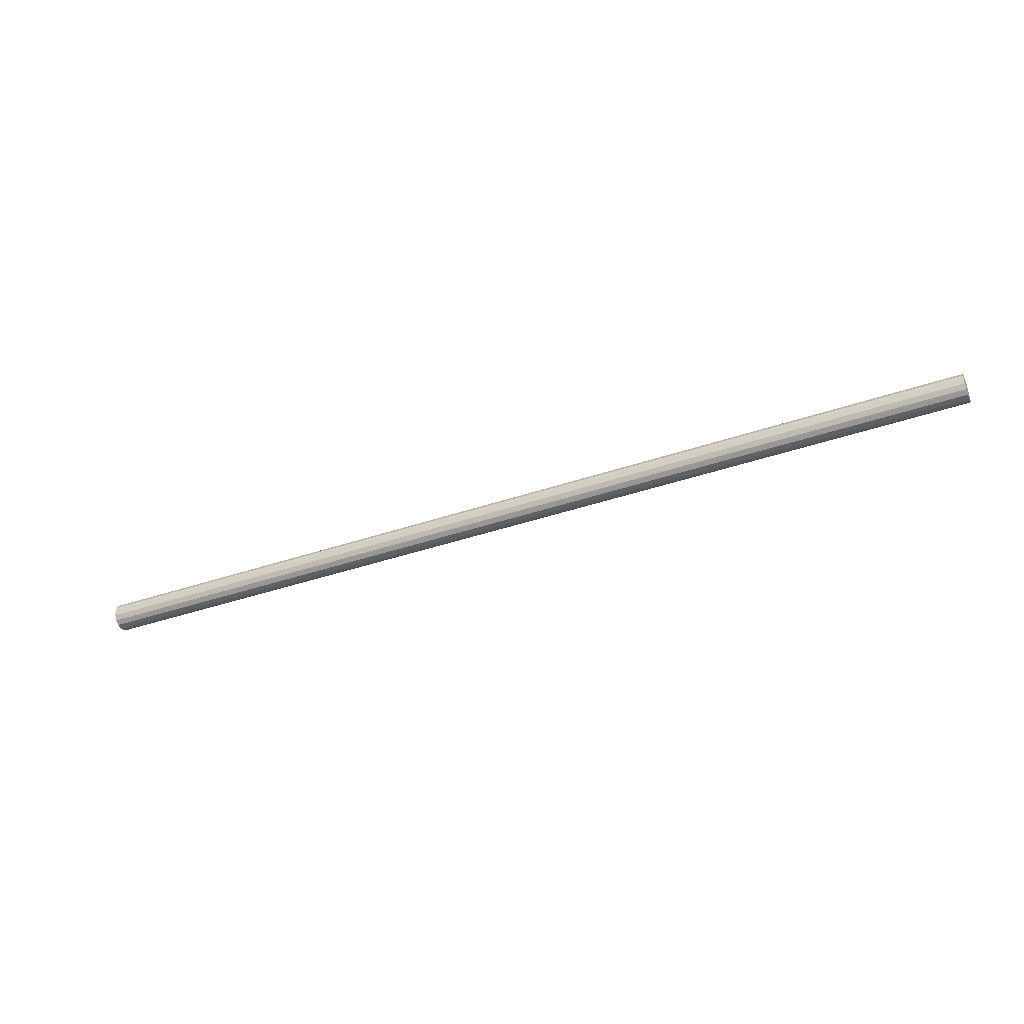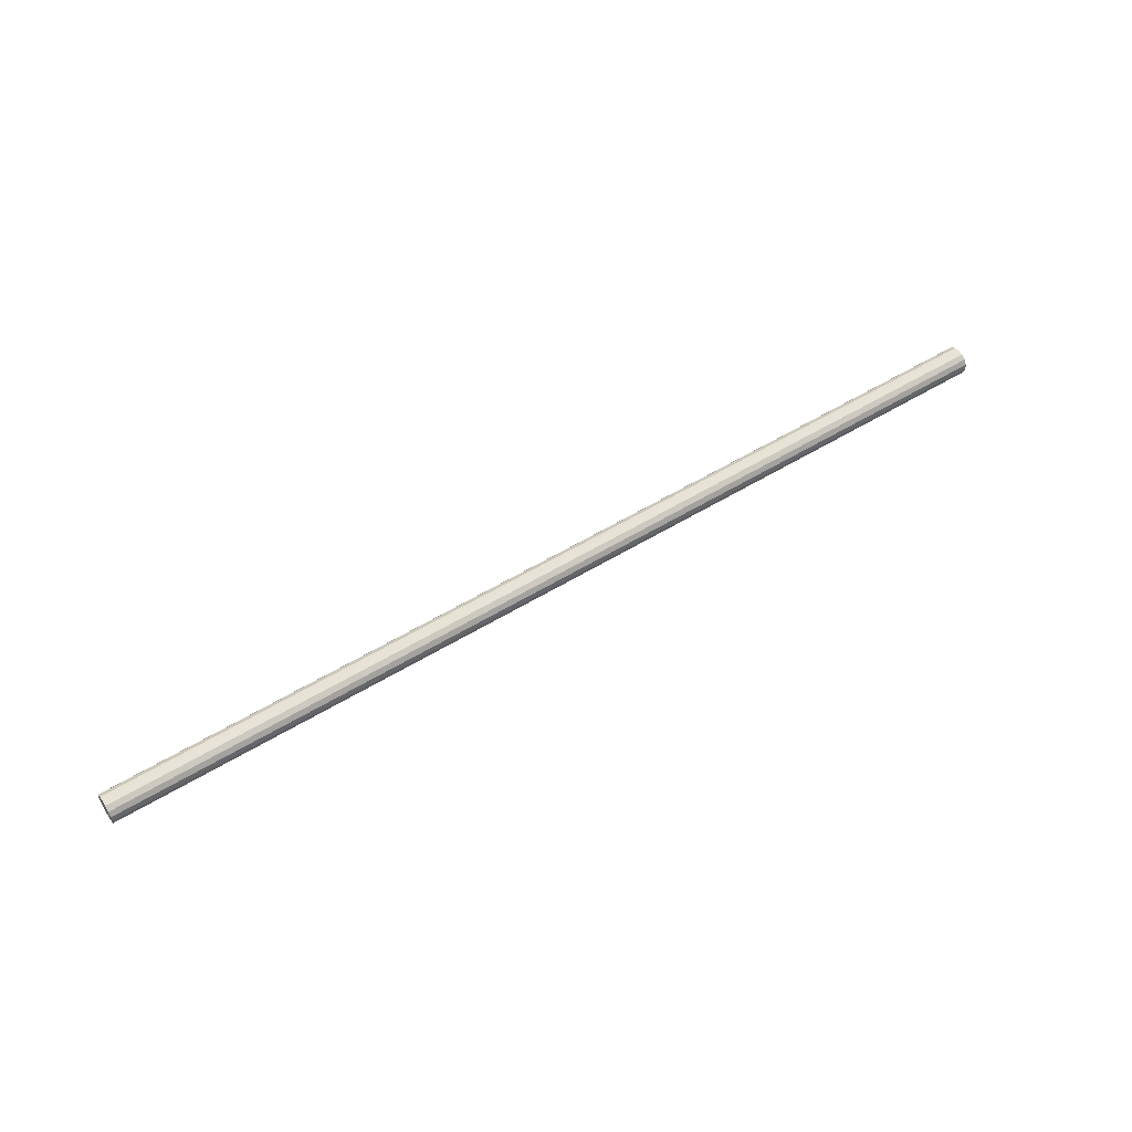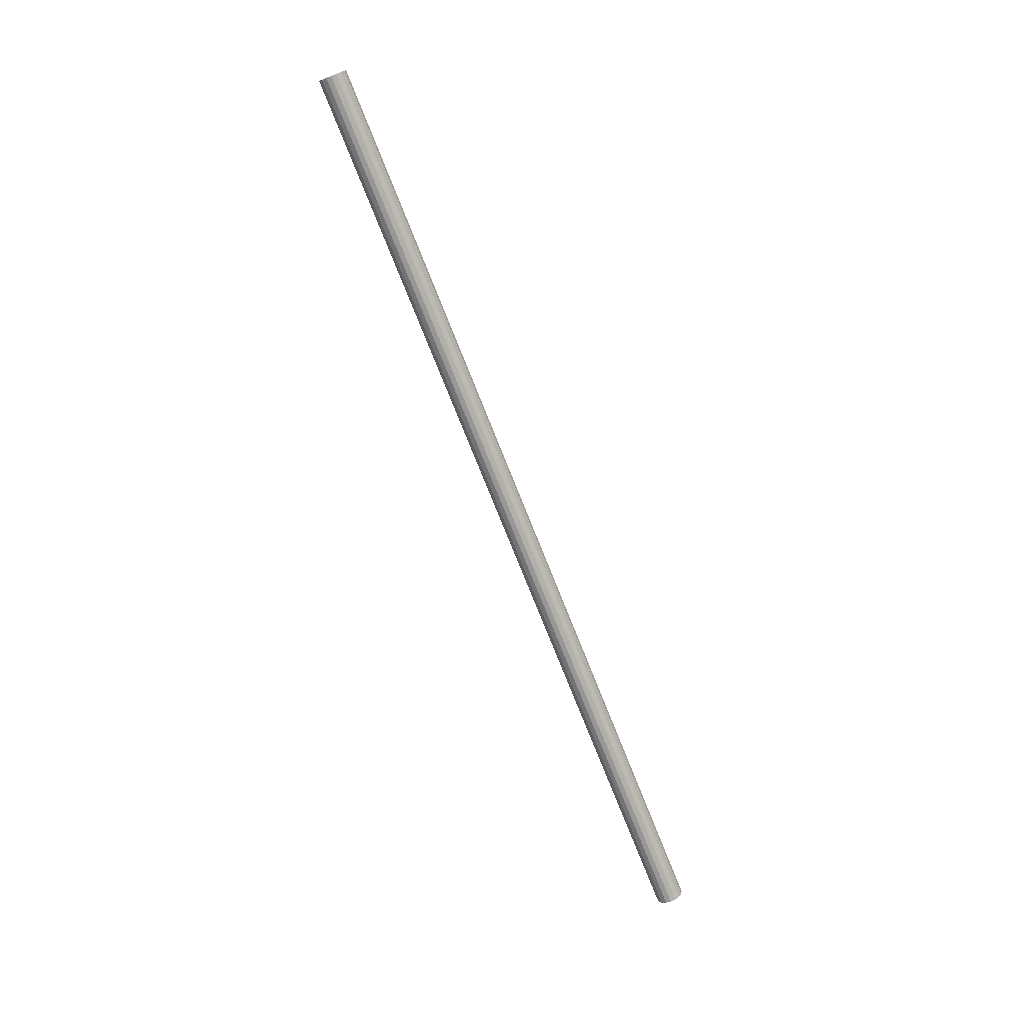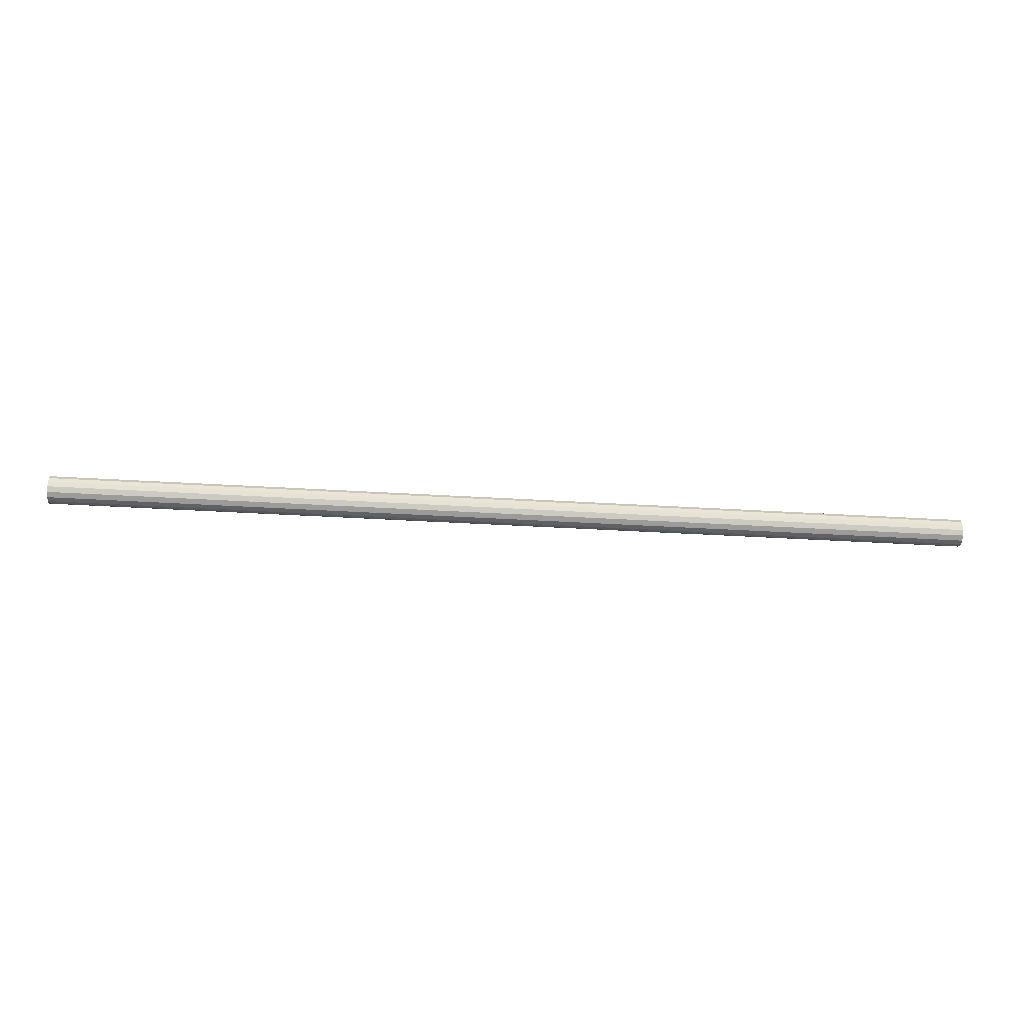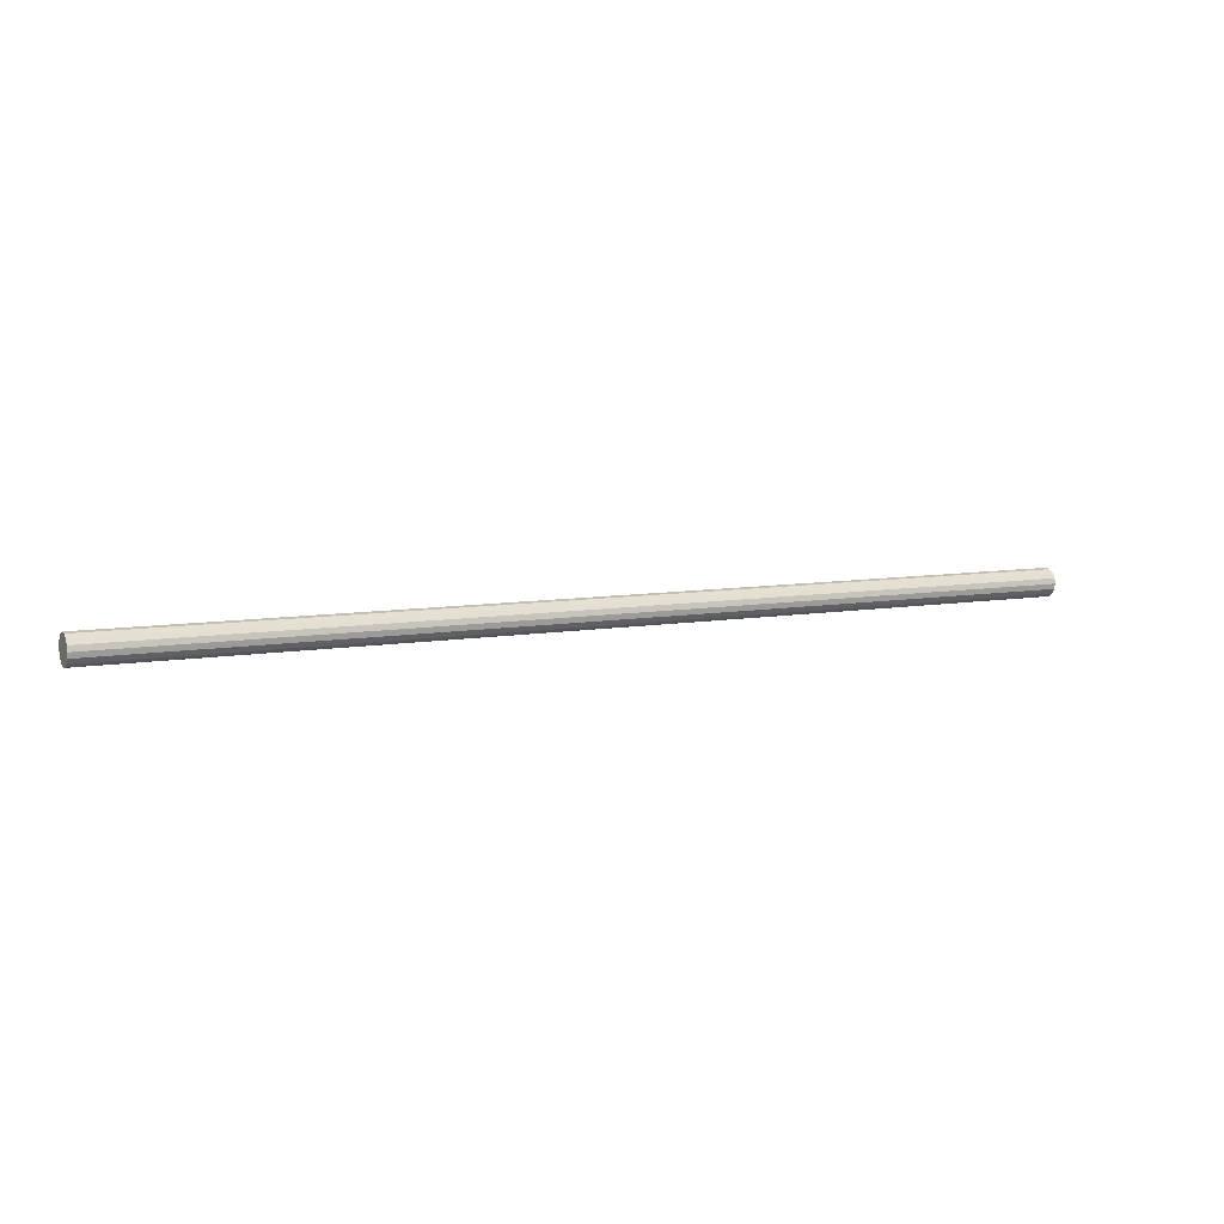
<metadata>
{"format":"obj","ext":"obj","renderer":"f3d","projection":"perspective","resolution":1024,"background":"white","views":[{"elev":-39.9,"azim":23.0,"up":"+Y"},{"elev":54.3,"azim":-33.0,"up":"+Y"},{"elev":-74.4,"azim":-68.4,"up":"+Z"},{"elev":-36.4,"azim":175.4,"up":"+Z"},{"elev":7.7,"azim":152.8,"up":"+Y"}]}
</metadata>
<code>
v 83.53 0 2.5
v 83.53 0.92 2.324
v 83.53 1.768 1.768
v 83.53 2.324 0.92
v 83.53 2.5 0
v 83.53 2.324 -0.92
v 83.53 1.768 -1.768
v 83.53 0.92 -2.324
v 83.53 0 -2.5
v 83.53 -0.92 -2.324
v 83.53 -1.768 -1.768
v 83.53 -2.324 -0.92
v 83.53 -2.5 0
v 83.53 -2.324 0.92
v 83.53 -1.768 1.768
v 83.53 -0.92 2.324
v -83.53 0 2.5
v -83.53 -0.92 2.324
v -83.53 -1.768 1.768
v -83.53 -2.324 0.92
v -83.53 -2.5 -0
v -83.53 -2.324 -0.92
v -83.53 -1.768 -1.768
v -83.53 -0.92 -2.324
v -83.53 -0 -2.5
v -83.53 0.92 -2.324
v -83.53 1.768 -1.768
v -83.53 2.324 -0.92
v -83.53 2.5 -0
v -83.53 2.324 0.92
v -83.53 1.768 1.768
v -83.53 0.92 2.324
v -83.53 0 2.5
v -83.53 0.92 2.324
v -83.53 1.768 1.768
v -83.53 2.324 0.92
v -83.53 2.5 -0
v -83.53 2.324 -0.92
v -83.53 1.768 -1.768
v -83.53 0.92 -2.324
v -83.53 -0 -2.5
v -83.53 -0.92 -2.324
v -83.53 -1.768 -1.768
v -83.53 -2.324 -0.92
v -83.53 -2.5 -0
v -83.53 -2.324 0.92
v -83.53 -1.768 1.768
v -83.53 -0.92 2.324
v -83.53 0 2.5
v 83.53 0 2.5
v 83.53 0.92 2.324
v 83.53 1.768 1.768
v 83.53 2.324 0.92
v 83.53 2.5 0
v 83.53 2.324 -0.92
v 83.53 1.768 -1.768
v 83.53 0.92 -2.324
v 83.53 0 -2.5
v 83.53 -0.92 -2.324
v 83.53 -1.768 -1.768
v 83.53 -2.324 -0.92
v 83.53 -2.5 0
v 83.53 -2.324 0.92
v 83.53 -1.768 1.768
v 83.53 -0.92 2.324
v 83.53 0 2.5
f 2 1 16
f 3 2 15
f 4 3 14
f 15 2 16
f 14 3 15
f 14 13 4
f 13 5 4
f 6 5 12
f 11 7 6
f 7 10 8
f 11 6 12
f 7 11 10
f 8 10 9
f 13 12 5
f 20 19 18
f 22 20 18
f 22 18 17
f 31 17 32
f 17 31 29
f 30 29 31
f 22 21 20
f 25 23 22
f 23 25 24
f 25 17 26
f 26 29 28
f 28 27 26
f 29 26 17
f 22 17 25
f 34 33 50
f 50 51 34
f 36 35 52
f 52 53 36
f 35 34 51
f 51 52 35
f 38 37 54
f 54 55 38
f 40 39 56
f 56 57 40
f 39 38 55
f 55 56 39
f 37 36 53
f 53 54 37
f 42 41 58
f 58 59 42
f 44 43 60
f 60 61 44
f 43 42 59
f 59 60 43
f 46 45 62
f 62 63 46
f 48 47 64
f 64 65 48
f 49 48 65
f 65 66 49
f 47 46 63
f 63 64 47
f 45 44 61
f 61 62 45
f 41 40 57
f 57 58 41

</code>
